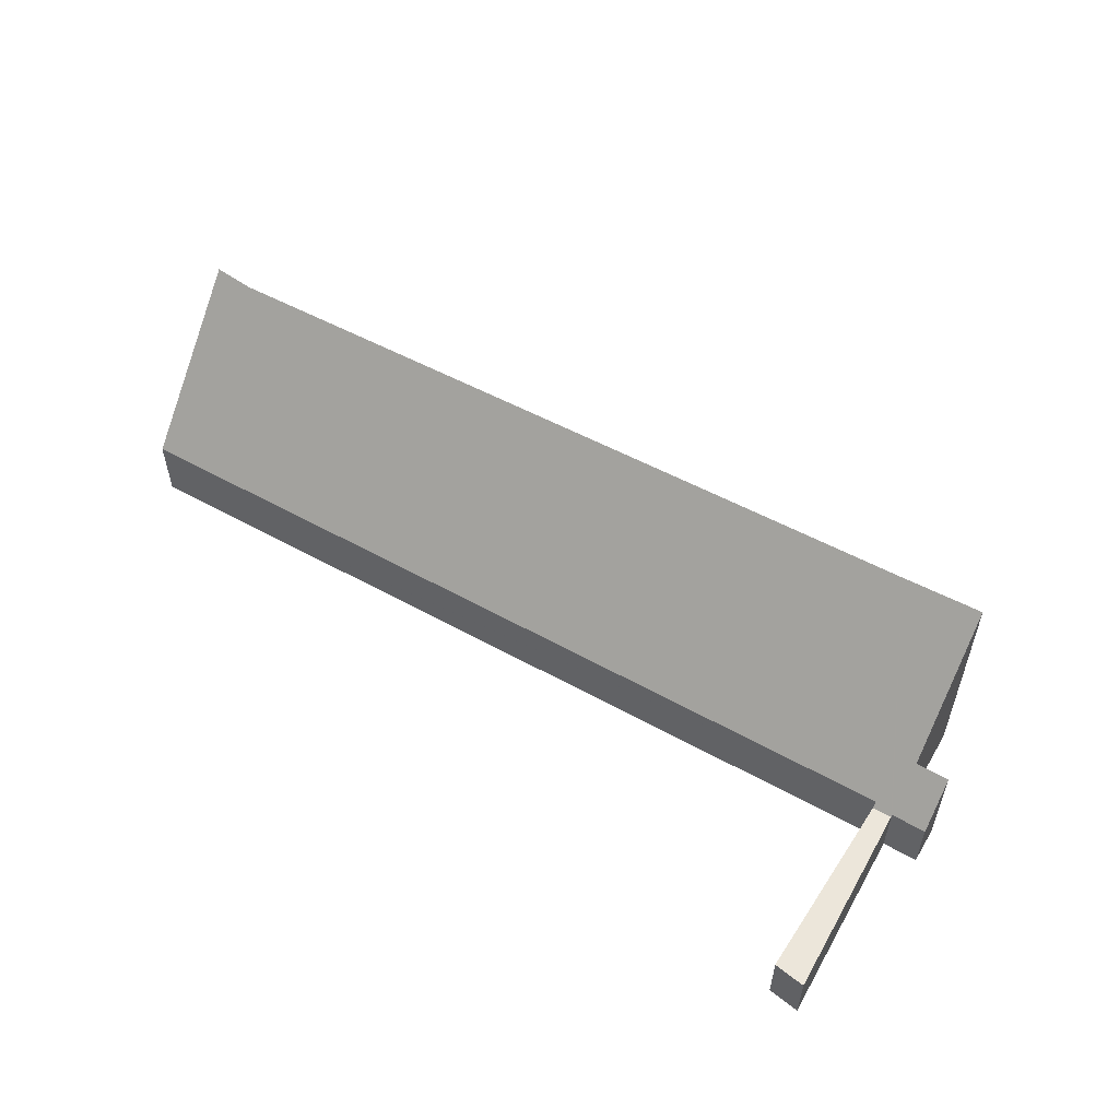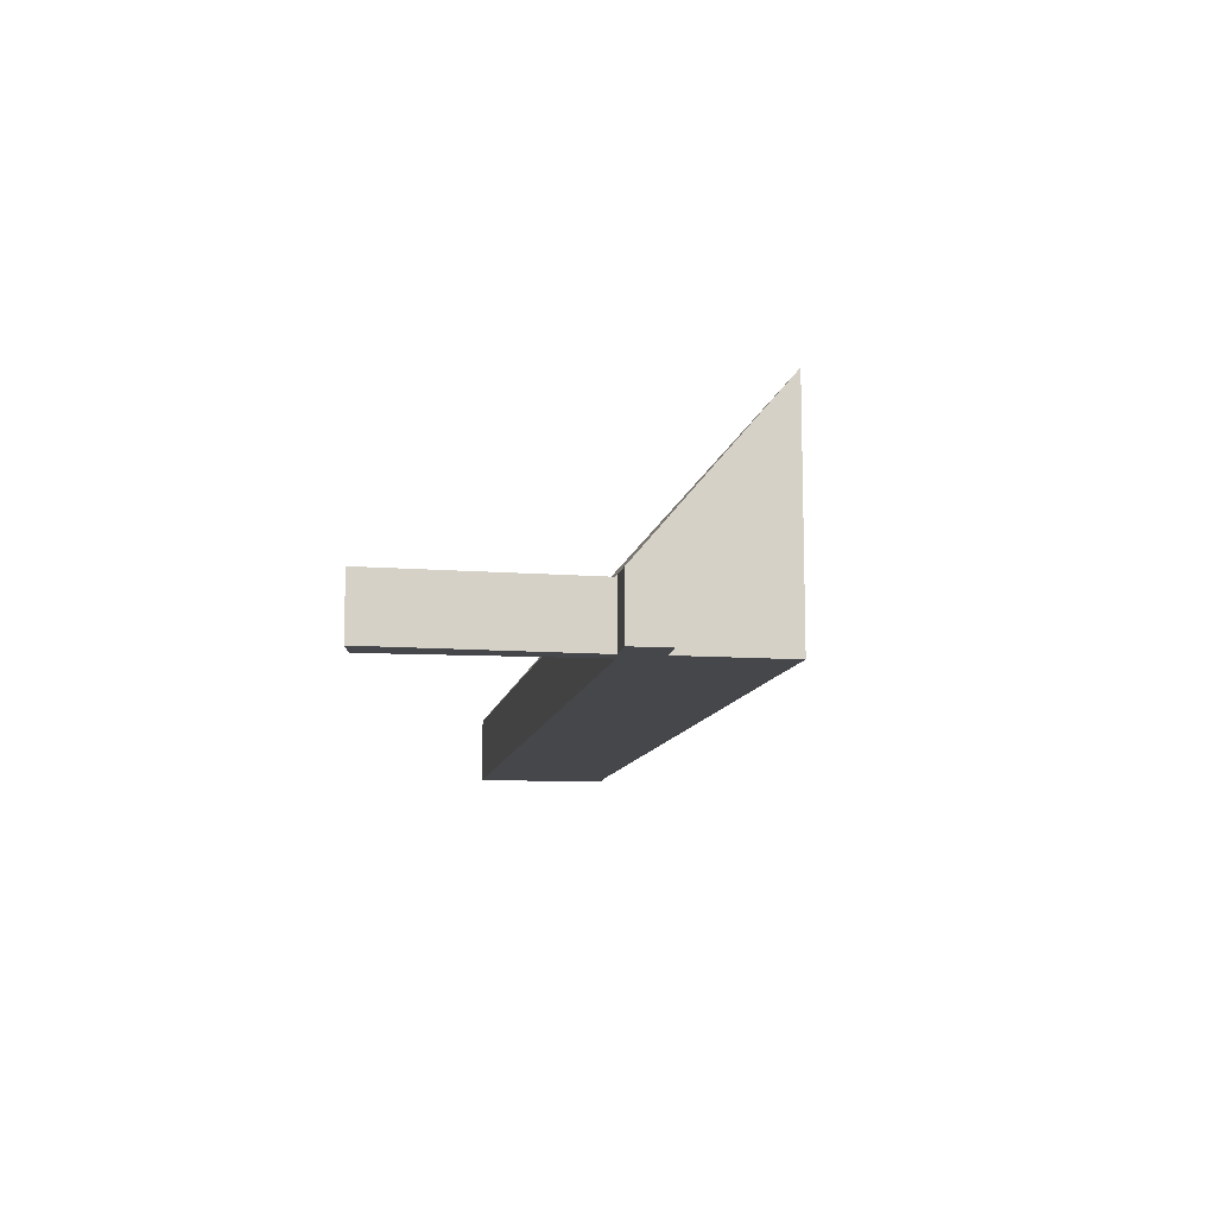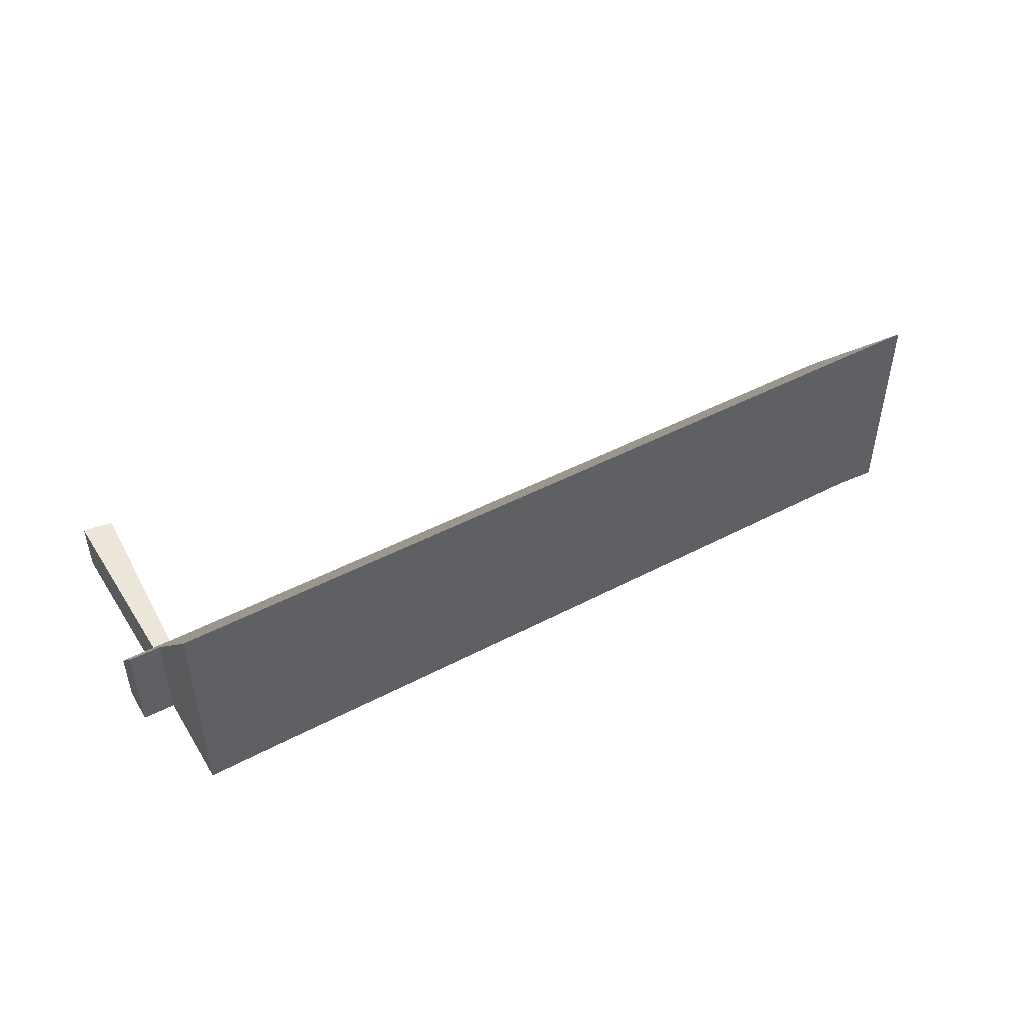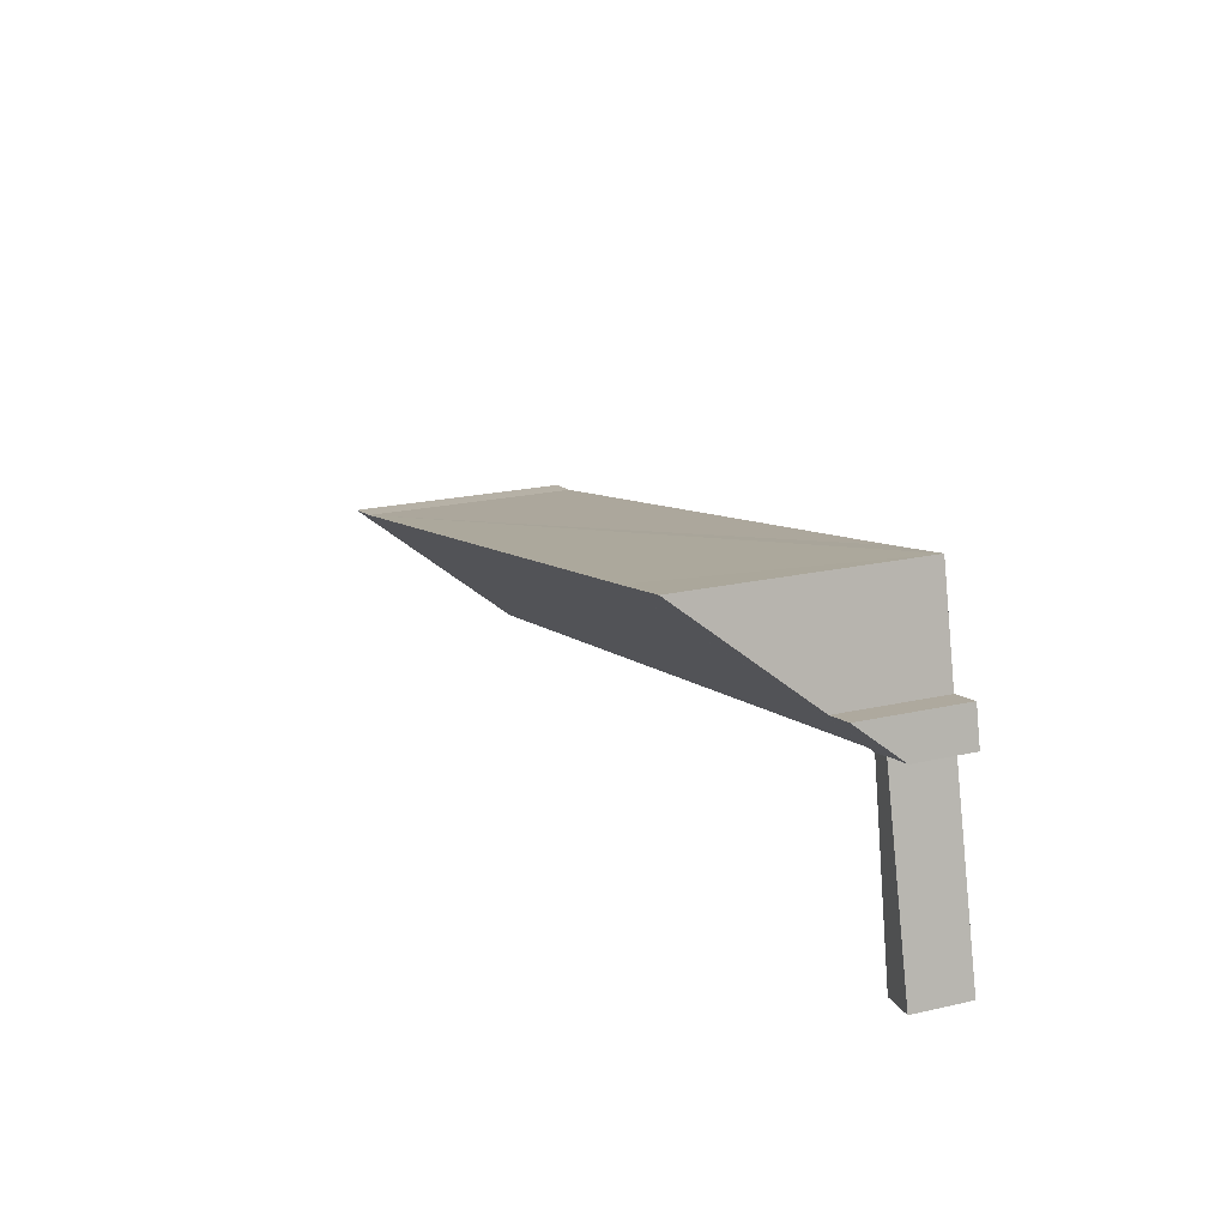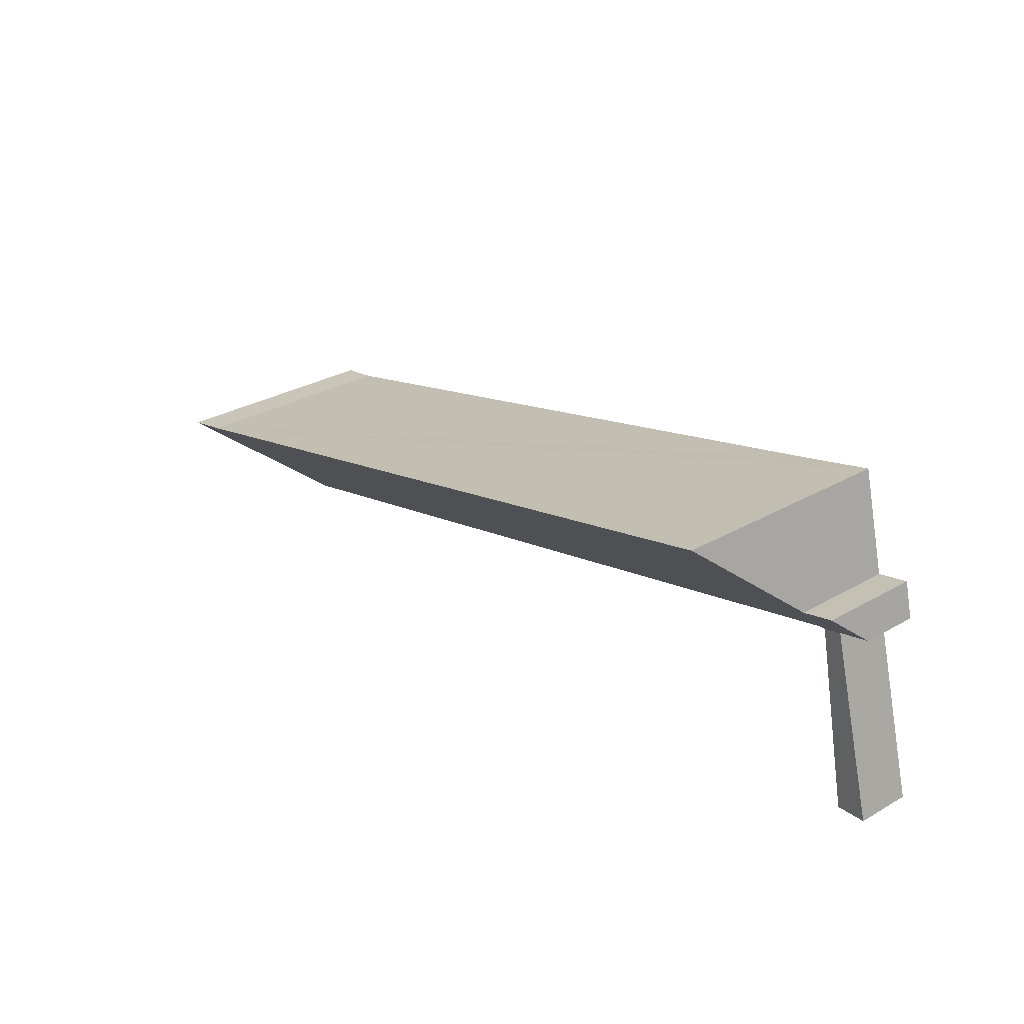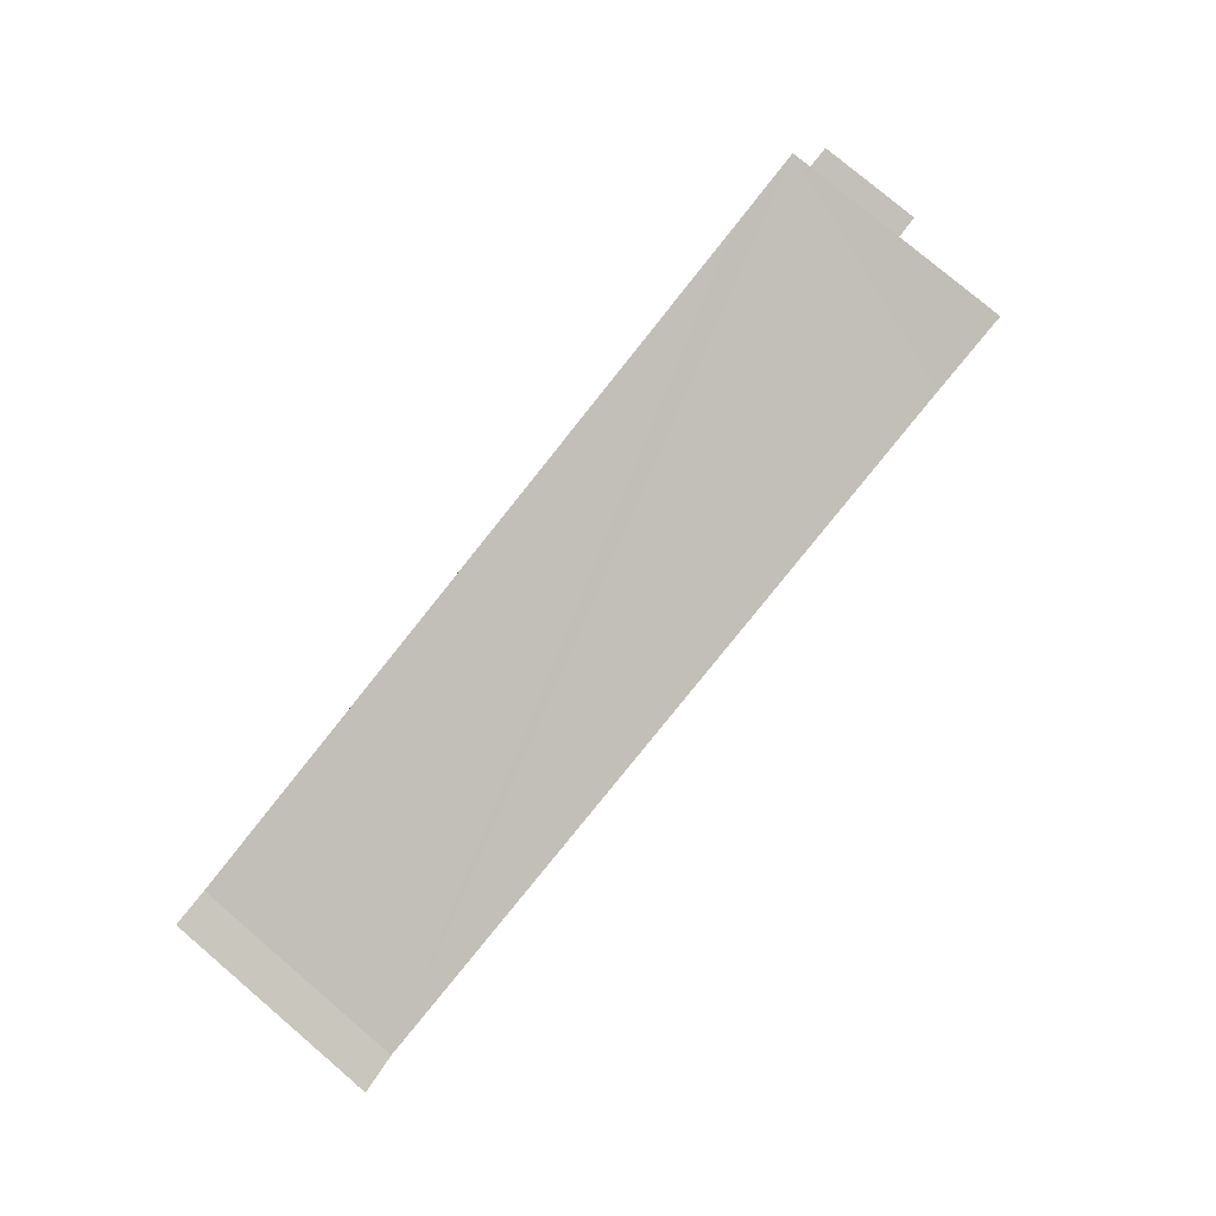
<metadata>
{"format":"obj","ext":"obj","renderer":"f3d","projection":"perspective","resolution":1024,"background":"white","views":[{"elev":54.4,"azim":-135.3,"up":"+Y"},{"elev":-10.8,"azim":-85.7,"up":"+Y"},{"elev":47.9,"azim":-15.8,"up":"+Y"},{"elev":22.4,"azim":-111.2,"up":"+Z"},{"elev":30.5,"azim":-129.4,"up":"+Z"},{"elev":78.8,"azim":130.3,"up":"+Z"}]}
</metadata>
<code>
v  1.771 1.96 6.455
v  2.433 2.143 6.445
v  2.401 1.96 6.291
v  0.948 3.476 8.01
v  2.043 3.493 7.741
v  0.637 1.99 6.777
v  1.913 3.491 7.773
v  30.3 2.278 -0.684
v  31.32 6.875 3.115
v  30.47 2.279 -0.729
v  31.47 7.681 3.789
v  30.14 7.562 4.03
v  5.574 7.624 10.47
v  1.785 2.021 6.506
v  1.585 2.015 6.553
v  2.934 7.653 11.19
v  1.071 1.96 -0.085
v  0 1.96 1.2e-16
v  0 0 0
v  1.771 -3.953e-16 6.455
v  1.785 -3.984e-16 6.506
v  0.948 -4.905e-16 8.01
v  0.637 -4.15e-16 6.777
v  2.934 -6.85e-16 11.19
v  2.043 -4.74e-16 7.741
v  1.585 -4.013e-16 6.553
v  30.47 4.464e-17 -0.729
v  30.3 4.188e-17 -0.684
v  2.433 -3.946e-16 6.445
v  1.071 5.205e-18 -0.085
v  1.913 -4.76e-16 7.773
v  5.574 -6.414e-16 10.47
v  30.14 -2.468e-16 4.03
v  31.47 -2.32e-16 3.789
v  31.32 -1.907e-16 3.115
v  2.401 -3.852e-16 6.291
g defaultobject
f 1 2 3
f 4 5 6
f 5 4 7
f 8 9 10
f 9 8 2
f 9 2 11
f 11 2 12
f 12 2 13
f 13 2 1
f 13 1 14
f 13 14 15
f 13 15 5
f 5 15 6
f 13 5 16
f 17 1 3
f 1 17 18
f 19 1 18
f 1 19 20
f 1 20 14
f 14 20 21
f 6 22 4
f 22 6 23
f 5 24 16
f 24 5 25
f 21 15 14
f 15 21 6
f 6 21 23
f 23 21 26
f 27 8 10
f 8 27 2
f 2 27 28
f 2 28 29
f 30 18 17
f 18 30 19
f 22 7 4
f 7 22 5
f 5 22 25
f 25 22 31
f 24 13 16
f 13 24 12
f 12 24 32
f 12 32 33
f 12 34 11
f 34 12 33
f 34 9 11
f 9 34 10
f 10 34 27
f 27 34 35
f 29 3 2
f 3 29 17
f 17 29 30
f 30 29 36
f 22 21 31
f 21 22 26
f 26 22 23
f 33 35 34
f 35 33 27
f 27 33 28
f 28 33 29
f 29 33 32
f 29 32 24
f 29 24 25
f 29 25 36
f 36 25 30
f 30 25 21
f 21 25 31
f 30 21 20
f 30 20 19

</code>
